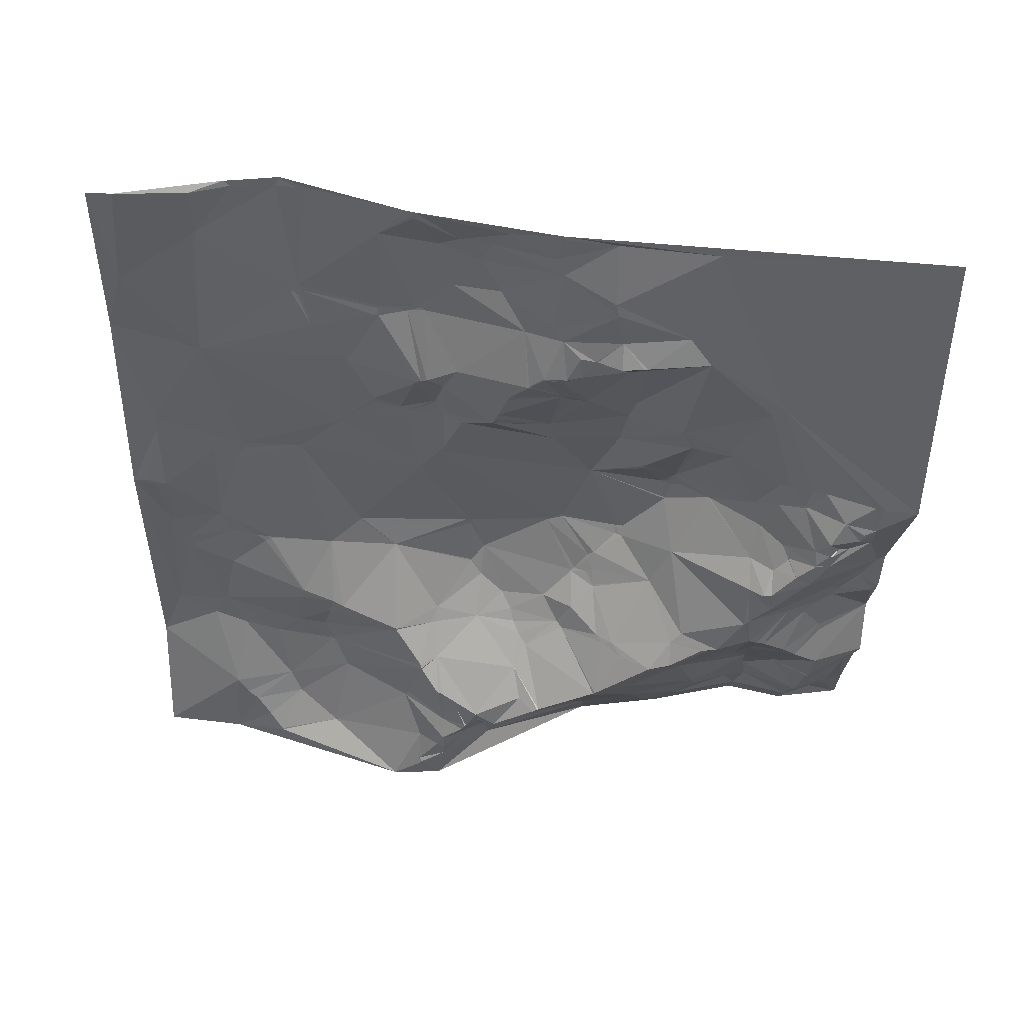
<metadata>
{"format":"obj","ext":"obj","renderer":"f3d","projection":"perspective","resolution":1024,"background":"white","views":[{"elev":-44.5,"azim":179.1,"up":"+Y"}]}
</metadata>
<code>
v 6650 152.5 -3067
v 6695 146.1 -3067
v 6732 156.2 -3067
v 6848 133.8 -3067
v 6957 69.67 -3067
v 6989 68.59 -3067
v 7110 112.9 -3067
v 7161 119.5 -3067
v 6671 148.9 -3077
v 7075 99.66 -3078
v 7075 99.95 -3079
v 6970 66.86 -3081
v 6669 146.4 -3082
v 6731 147.9 -3082
v 6920 97.31 -3082
v 6969 66.58 -3082
v 6970 67.01 -3082
v 6792 128.9 -3083
v 6969 66.73 -3083
v 6666 144.8 -3085
v 6971 68.4 -3085
v 6661 143.4 -3087
v 6693 132.5 -3087
v 7084 105.6 -3090
v 7034 99 -3092
v 6952 67.02 -3094
v 6662 140.4 -3095
v 6662 140 -3096
v 6650 141 -3099
v 6692 125.2 -3099
v 6786 119.6 -3099
v 6848 113.1 -3099
v 6802 114.9 -3100
v 6848 112.5 -3100
v 6725 140.4 -3102
v 7093 110.5 -3102
v 6921 88.98 -3103
v 6922 88.67 -3103
v 6740 135.7 -3104
v 6925 86.77 -3104
v 6952 63.95 -3104
v 6780 117.3 -3105
v 6952 63.69 -3105
v 6957 66.02 -3105
v 6935 79.51 -3106
v 6952 63.59 -3106
v 6970 74.43 -3106
v 6935 78.98 -3107
v 7100 112.7 -3107
v 6689 119.3 -3108
v 7060 111.8 -3111
v 6659 133.4 -3112
v 6690 116.3 -3112
v 6783 110.2 -3115
v 6952 62.39 -3116
v 6953 62.57 -3117
v 7107 115.2 -3117
v 7067 116.1 -3126
v 6766 109.1 -3127
v 6729 129 -3128
v 6766 108.6 -3128
v 6816 96.41 -3128
v 6874 86.51 -3130
v 6939 60.11 -3130
v 6874 85.84 -3131
v 6938 60.13 -3131
v 6953 68.89 -3131
v 6938 59.89 -3132
v 6937 60.26 -3133
v 6929 66.11 -3134
v 6936 60.46 -3134
v 6937 59.73 -3134
v 6928 65.52 -3135
v 6929 65.47 -3135
v 6981 88.41 -3135
v 6770 102.5 -3137
v 6916 57.78 -3139
v 6917 58.1 -3139
v 6978 87.25 -3139
v 6657 118.9 -3144
v 7024 109.7 -3144
v 6942 63.95 -3146
v 6710 114.2 -3148
v 6929 58.93 -3148
v 7161 139.6 -3148
v 6687 95.47 -3152
v 6730 114.7 -3152
v 6848 75.04 -3152
v 6650 117 -3153
v 6686 94.85 -3153
v 6731 114 -3153
v 6888 54.33 -3158
v 6820 77.92 -3159
v 6953 68.49 -3159
v 6884 54.64 -3160
v 6885 54.19 -3160
v 6957 69.84 -3160
v 6898 62.51 -3163
v 7032 115.7 -3165
v 7034 116.2 -3165
v 7075 124.3 -3165
v 6760 95.36 -3167
v 7035 116.5 -3167
v 7099 129.9 -3167
v 7034 116.3 -3168
v 7121 135.7 -3171
v 6650 102 -3175
v 6768 87.56 -3175
v 6650 101.8 -3176
v 6968 77.54 -3176
v 6968 77.63 -3177
v 6969 78.78 -3179
v 6969 79 -3180
v 6902 76.02 -3181
v 6783 78.16 -3182
v 6846 51.54 -3182
v 6957 84.28 -3182
v 7039 116 -3182
v 7057 119.2 -3182
v 6743 91.27 -3183
v 6784 77.25 -3183
v 6845 50.99 -3183
v 7147 139.4 -3183
v 6734 90.37 -3188
v 7112 134.6 -3188
v 6687 78.09 -3189
v 6733 89.87 -3189
v 6894 84.76 -3196
v 6731 80.18 -3202
v 6899 89.98 -3202
v 6704 70.2 -3205
v 6957 98.19 -3205
v 6962 96.8 -3205
v 6986 89.4 -3205
v 7034 107.3 -3205
v 6704 69.69 -3206
v 6986 89.52 -3206
v 6903 95.8 -3209
v 6929 100.4 -3209
v 6869 86.36 -3213
v 6650 110.3 -3215
v 6687 84.55 -3215
v 6809 46.29 -3215
v 6828 58.01 -3215
v 6957 102.9 -3215
v 6872 89.66 -3216
v 6873 90.04 -3216
v 7055 110.2 -3216
v 6905 100.5 -3217
v 7024 100.7 -3217
v 6714 63.4 -3218
v 6841 68.33 -3218
v 6842 69.07 -3218
v 6741 67.4 -3219
v 6835 65.31 -3220
v 7031 102.7 -3220
v 6687 85.12 -3221
v 6739 66.29 -3221
v 6742 65.65 -3221
v 6795 45.04 -3221
v 6834 65.17 -3221
v 6845 72.79 -3221
v 7052 109.3 -3224
v 6911 107.7 -3227
v 6882 100.3 -3232
v 6863 87.96 -3233
v 6730 54.69 -3234
v 6739 56.18 -3234
v 7103 127.7 -3234
v 6730 54.6 -3235
v 6770 45.81 -3236
v 6795 53.17 -3236
v 6735 52.77 -3237
v 6736 53.03 -3237
v 6774 44.85 -3237
v 6926 115.5 -3237
v 6764 42.74 -3241
v 6741 50.02 -3242
v 6701 76.16 -3244
v 6788 54.27 -3244
v 7133 130.8 -3246
v 6680 89.88 -3247
v 6933 118.6 -3247
v 6933 118.9 -3248
v 7130 130.5 -3248
v 7132 130.5 -3248
v 6690 82.66 -3249
v 6848 93.18 -3249
v 6848 93.67 -3250
v 6654 90.12 -3252
v 7132 130 -3252
v 6863 102.9 -3254
v 6652 89.42 -3255
v 6677 88.82 -3255
v 6863 103.4 -3255
v 6853 99.5 -3257
v 6861 103.6 -3257
v 6651 88.73 -3258
v 6679 86.12 -3258
v 6714 64.59 -3258
v 7078 125.3 -3258
v 7132 129.4 -3258
v 6650 88.6 -3259
v 6851 99.21 -3259
v 6924 122.1 -3259
v 6849 98.83 -3261
v 7074 125.1 -3261
v 7075 125.5 -3262
v 7076 125.7 -3262
v 7084 127 -3262
v 6986 117.5 -3264
v 7031 119.8 -3264
v 7104 128.9 -3264
v 7103 128.9 -3265
v 6852 102.5 -3266
v 6810 82.28 -3267
v 6664 88.33 -3270
v 6687 75.3 -3270
v 6714 59.23 -3270
v 6748 40.55 -3270
v 6852 104.3 -3270
v 6745 40.56 -3273
v 6848 103.2 -3273
v 7142 125.9 -3277
v 7141 125.8 -3279
v 6934 122.6 -3281
v 7108 128.7 -3282
v 7010 122.3 -3284
v 6933 122.1 -3285
v 6937 121.8 -3285
v 7010 122.4 -3285
v 6655 85.71 -3287
v 6732 39.03 -3287
v 6731 39.1 -3288
v 6830 104.5 -3289
v 6834 106.5 -3289
v 6881 119 -3289
v 6650 85.46 -3291
v 6877 118.4 -3292
v 6870 117.5 -3294
v 6834 108.7 -3295
v 6797 82.56 -3296
v 6829 106.9 -3296
v 6870 117.6 -3296
v 6747 44.8 -3300
v 6739 37.9 -3301
v 6738 37.67 -3302
v 6733 36.85 -3303
v 6709 35.03 -3317
v 6733 46.69 -3317
v 6747 58.14 -3317
v 6709 34.61 -3318
v 6732 46.34 -3318
v 6719 36.23 -3321
v 7141 117.7 -3321
v 7148 115.5 -3323
v 6724 46.14 -3328
v 6803 101.8 -3328
v 7152 113.9 -3328
v 6724 46.53 -3329
v 6803 102.1 -3329
v 7161 111.7 -3330
v 6699 34.46 -3334
v 6708 33.99 -3334
v 6708 34.3 -3335
v 6728 51.86 -3336
v 7092 127.2 -3338
v 6743 65.71 -3341
v 7107 125.7 -3341
v 6774 88.89 -3342
v 6775 89.49 -3342
v 6799 101 -3343
v 6687 41.5 -3344
v 6795 99.28 -3344
v 6672 46.64 -3345
v 6698 33.15 -3345
v 6700 33.09 -3345
v 6709 37.59 -3345
v 6794 98.74 -3345
v 6806 101.8 -3345
v 6802 100.9 -3346
v 7086 126.9 -3347
v 7107 125.7 -3347
v 6694 37.35 -3348
v 6967 108.4 -3348
v 6968 108.3 -3349
v 6853 105.8 -3350
v 7087 126.4 -3352
v 7089 126.3 -3352
v 7048 124 -3353
v 6701 32.43 -3356
v 6747 71.03 -3356
v 6798 96.16 -3356
v 6799 96.35 -3356
v 6683 31.8 -3361
v 6733 61.15 -3364
v 6734 61.87 -3364
v 6681 31.14 -3367
v 7143 121 -3368
v 6954 102.9 -3369
v 6820 87.57 -3370
v 6674 31.39 -3371
v 6717 51.48 -3371
v 6715 50.47 -3372
v 6716 51.01 -3372
v 6718 52.16 -3372
v 6821 86.87 -3372
v 6693 34.96 -3373
v 6715 50.62 -3373
v 6717 51.69 -3373
v 6820 86.22 -3373
v 6821 86.48 -3373
v 6820 85.82 -3374
v 6951 101.5 -3374
v 7134 122.2 -3374
v 6819 85.23 -3375
v 6820 85.42 -3375
v 7143 120.9 -3375
v 7143 120.9 -3379
v 7019 115.9 -3384
v 6734 56.73 -3387
v 6879 96.36 -3388
v 6650 29.31 -3389
v 6670 31.83 -3389
v 6671 32.31 -3389
v 6676 33.72 -3389
v 6706 46.43 -3389
v 6714 49.79 -3389
v 6729 54.6 -3389
v 6732 55.59 -3389
v 6837 88.78 -3396
v 6976 105.7 -3402
v 6760 61.29 -3403
v 6978 106.1 -3403
v 6939 93.18 -3404
v 6759 60.42 -3405
v 6768 63.36 -3405
v 6787 68.71 -3405
v 6882 91.29 -3405
v 6951 98.12 -3405
v 6791 69.23 -3406
v 6792 69.45 -3406
v 6882 90.97 -3406
v 6950 97.58 -3406
v 6979 105.9 -3406
v 6767 62.45 -3407
v 6996 108.9 -3407
v 6769 62.54 -3409
v 6948 96.2 -3409
v 6996 108 -3411
v 6920 80.19 -3416
v 6919 79.75 -3417
v 6956 97.36 -3418
v 6957 97.21 -3419
v 6799 67.32 -3421
v 6917 78.56 -3421
v 6833 79.03 -3425
v 6916 77.14 -3426
v 6829 73.24 -3441
v 6860 74.62 -3441
v 6870 75.95 -3441
v 6951 86.44 -3441
v 6969 89.14 -3441
v 7013 109.5 -3442
v 6910 72.73 -3443
v 6877 74.83 -3444
v 6968 88 -3444
v 7016 110 -3444
v 7107 117 -3444
v 6909 72.03 -3445
v 6877 73.85 -3446
v 6909 71.91 -3446
v 6965 86.41 -3446
v 6907 71.41 -3447
v 6961 84.34 -3448
v 6747 50.06 -3453
v 6739 49.6 -3457
v 6897 67.17 -3458
v 6898 67.39 -3458
v 6942 81.5 -3458
v 6896 67.19 -3459
v 6897 67.44 -3459
v 6877 64.11 -3466
v 6888 65.1 -3466
v 6888 65.21 -3467
v 7161 113.2 -3467
v 6874 62.35 -3469
v 7034 110 -3470
v 6865 61.77 -3472
v 6835 60.82 -3478
v 6825 58.91 -3481
v 6991 104.3 -3484
v 6994 104.6 -3484
v 6841 52.55 -3486
v 6856 60.2 -3486
v 6857 60.45 -3486
v 6866 62.81 -3486
v 6826 51.89 -3488
v 6828 51.93 -3488
v 6991 105 -3489
v 6973 102.2 -3490
v 6990 105 -3491
v 6962 99.09 -3493
v 7042 113.3 -3493
v 6788 49.25 -3494
v 6877 69.63 -3494
v 6900 78.54 -3494
v 6965 100.3 -3494
v 6970 101.8 -3494
v 7040 113.3 -3494
v 6964 99.89 -3495
v 6962 99.17 -3496
v 6963 99.52 -3496
v 6967 100.9 -3496
v 7039 113.4 -3496
v 7046 113.6 -3496
v 6967 100.9 -3497
v 6968 101.1 -3497
v 7041 113.5 -3500
v 6841 59.17 -3502
v 6883 72.9 -3502
v 6801 55.56 -3509
v 7150 105.7 -3510
v 6915 87.74 -3518
v 6944 93.45 -3518
v 6845 55.93 -3526
v 6847 56.9 -3534
v 7102 113.7 -3538
v 7104 113.5 -3538
v 7101 113.9 -3539
v 6927 89.88 -3540
v 7101 113.9 -3540
v 6878 66.66 -3548
v 6953 95.58 -3548
v 6989 99.39 -3552
v 6941 90.97 -3555
v 6921 82.74 -3558
v 6883 67.82 -3559
v 6788 56.2 -3572
v 6847 64.88 -3572
v 6910 74.39 -3572
v 6965 86.95 -3572
v 6968 87.67 -3572
v 7051 118.8 -3572
v 6970 87.98 -3573
v 7039 116 -3573
v 6971 88.17 -3574
v 7033 114.6 -3574
v 7077 114.9 -3574
v 7102 107.2 -3574
v 6878 65.16 -3575
v 7077 114.9 -3576
v 6879 65.2 -3577
v 6973 88.37 -3577
v 7048 118.8 -3577
v 6650 41.87 -3578
v 6879 65.16 -3578
v 6966 85.99 -3578
v 6973 88.3 -3578
v 7048 118.9 -3578
v 7077 114.9 -3578
v 7081 114.6 -3578
v 7145 100.4 -3578
v 7161 101.3 -3578
f 87 83 91
f 87 60 83
f 188 192 166
f 146 166 165
f 147 140 146
f 146 140 166
f 462 463 450
f 432 450 429
f 405 439 422
f 426 422 427
f 394 399 420
f 426 420 422
f 135 118 134
f 135 119 118
f 457 458 441
f 437 441 436
f 366 378 374
f 370 374 372
f 442 436 458
f 442 434 436
f 11 51 24
f 11 25 51
f 185 169 213
f 125 169 181
f 106 125 123
f 106 104 125
f 438 440 451
f 453 451 457
f 138 139 130
f 138 149 139
f 273 284 276
f 284 277 276
f 317 331 312
f 357 331 355
f 88 62 93
f 121 93 115
f 363 345 354
f 353 354 332
f 317 316 331
f 313 317 312
f 282 267 290
f 269 267 283
f 108 76 102
f 76 91 102
f 293 342 316
f 313 316 317
f 378 379 374
f 379 380 372
f 424 431 425
f 412 425 417
f 36 7 24
f 11 24 10
f 383 389 387
f 389 397 387
f 2 9 23
f 2 1 9
f 108 121 115
f 62 76 93
f 121 143 93
f 76 108 115
f 363 354 362
f 349 353 344
f 201 169 163
f 106 57 104
f 278 277 291
f 263 277 265
f 357 343 331
f 312 331 287
f 186 181 185
f 213 169 210
f 43 44 41
f 44 26 41
f 73 84 74
f 84 71 74
f 260 266 257
f 278 266 265
f 70 78 73
f 78 84 73
f 264 263 265
f 278 265 277
f 264 265 260
f 260 265 266
f 5 15 26
f 45 43 41
f 13 23 9
f 13 9 22
f 291 284 295
f 284 291 277
f 311 301 316
f 313 311 316
f 432 428 430
f 428 416 430
f 463 429 450
f 429 428 432
f 84 117 94
f 117 97 94
f 287 280 301
f 307 301 311
f 78 70 77
f 66 70 71
f 359 391 390
f 394 390 399
f 307 287 301
f 313 312 311
f 462 450 449
f 463 423 429
f 399 398 420
f 394 420 395
f 42 39 59
f 61 59 60
f 7 10 24
f 7 6 10
f 20 27 30
f 20 22 27
f 61 54 59
f 42 59 54
f 28 30 27
f 28 27 29
f 428 429 369
f 416 428 369
f 272 280 261
f 258 261 287
f 448 435 459
f 402 435 419
f 437 436 431
f 434 418 425
f 243 258 287
f 243 242 258
f 210 201 209
f 148 163 169
f 57 49 58
f 57 7 49
f 101 104 58
f 181 123 125
f 57 58 104
f 123 85 106
f 7 36 49
f 8 7 57
f 58 36 51
f 58 51 81
f 57 106 85
f 24 51 36
f 36 58 49
f 6 25 10
f 191 202 224
f 227 202 213
f 376 336 329
f 333 336 346
f 333 321 336
f 348 346 336
f 35 60 39
f 76 61 91
f 5 26 16
f 5 4 15
f 184 211 183
f 228 211 231
f 207 163 212
f 228 212 211
f 97 79 67
f 97 110 79
f 208 290 267
f 290 288 282
f 370 372 365
f 380 365 372
f 47 75 25
f 67 75 56
f 23 13 30
f 1 22 9
f 294 316 301
f 293 316 294
f 280 294 301
f 322 331 339
f 392 400 393
f 388 393 415
f 191 185 202
f 191 181 186
f 328 309 327
f 328 310 309
f 453 441 438
f 283 289 315
f 319 315 369
f 457 441 453
f 434 431 436
f 291 308 304
f 310 305 309
f 363 350 345
f 363 364 350
f 268 266 296
f 263 264 252
f 372 374 379
f 358 365 362
f 189 204 196
f 197 196 215
f 47 21 44
f 26 45 41
f 254 257 253
f 250 253 251
f 257 254 260
f 254 253 248
f 426 406 420
f 406 397 396
f 123 181 224
f 185 181 169
f 151 179 167
f 187 179 157
f 172 180 216
f 235 216 242
f 421 406 426
f 385 406 407
f 160 121 171
f 115 93 76
f 464 423 463
f 449 432 444
f 464 386 423
f 262 319 386
f 296 303 306
f 303 310 306
f 366 343 361
f 366 358 343
f 344 335 349
f 314 335 340
f 208 212 290
f 163 207 201
f 389 360 390
f 361 360 371
f 391 359 405
f 359 360 357
f 305 303 304
f 296 306 321
f 208 227 209
f 227 210 209
f 345 347 334
f 347 350 320
f 198 203 217
f 329 310 328
f 310 329 306
f 208 209 207
f 207 212 208
f 247 246 248
f 247 245 246
f 291 303 278
f 304 309 305
f 124 120 91
f 120 154 108
f 190 141 193
f 198 193 203
f 207 209 201
f 214 210 227
f 323 377 324
f 323 456 377
f 280 287 261
f 339 331 343
f 277 263 276
f 296 278 303
f 63 65 77
f 63 88 65
f 188 166 162
f 195 192 197
f 282 289 267
f 318 299 315
f 391 405 398
f 420 398 422
f 88 93 116
f 62 54 76
f 395 420 396
f 397 389 396
f 389 383 360
f 359 390 360
f 197 192 196
f 197 237 195
f 366 374 365
f 356 358 351
f 278 296 266
f 268 253 266
f 221 223 240
f 206 223 215
f 259 299 262
f 299 255 283
f 275 302 295
f 275 323 302
f 168 177 159
f 154 159 121
f 229 230 226
f 205 226 184
f 251 268 270
f 268 251 253
f 312 287 307
f 293 294 281
f 190 193 217
f 141 203 193
f 227 208 267
f 289 288 369
f 324 325 302
f 323 324 302
f 225 224 202
f 191 224 181
f 318 262 299
f 319 318 315
f 263 275 273
f 275 295 273
f 162 166 140
f 189 188 216
f 439 457 440
f 456 457 439
f 4 18 33
f 4 3 18
f 237 197 221
f 165 195 205
f 229 285 230
f 285 231 230
f 195 165 192
f 162 161 188
f 225 262 224
f 262 123 224
f 273 295 284
f 249 252 254
f 81 100 58
f 11 10 25
f 280 281 294
f 281 279 293
f 244 287 239
f 359 357 355
f 37 32 63
f 4 32 15
f 368 364 393
f 364 367 392
f 122 153 140
f 147 146 165
f 396 420 406
f 406 385 387
f 355 405 359
f 398 399 391
f 296 321 297
f 321 292 297
f 305 310 303
f 296 297 268
f 319 369 386
f 419 444 430
f 255 227 269
f 288 289 282
f 192 188 196
f 164 165 205
f 283 267 289
f 320 369 288
f 376 355 348
f 346 348 337
f 130 114 128
f 132 117 139
f 330 336 321
f 338 337 348
f 201 210 169
f 256 225 255
f 355 338 348
f 346 337 333
f 273 276 263
f 298 295 302
f 325 377 326
f 326 377 327
f 198 217 193
f 232 217 203
f 271 270 293
f 292 268 297
f 251 247 250
f 251 245 247
f 292 270 268
f 248 250 247
f 234 249 248
f 249 254 248
f 254 252 264
f 245 251 242
f 275 263 232
f 260 254 264
f 244 241 287
f 236 241 240
f 20 30 13
f 81 25 75
f 200 187 218
f 151 157 179
f 236 240 223
f 215 221 197
f 220 177 178
f 174 178 168
f 221 215 223
f 236 223 235
f 421 433 424
f 427 433 426
f 307 311 312
f 239 287 300
f 230 231 211
f 229 300 285
f 320 286 332
f 231 286 290
f 324 377 325
f 326 308 302
f 238 323 275
f 298 308 295
f 234 248 246
f 218 249 219
f 351 349 335
f 340 344 353
f 351 335 322
f 344 340 335
f 182 199 187
f 157 182 187
f 421 407 406
f 421 424 407
f 177 168 178
f 154 158 159
f 300 229 239
f 286 231 285
f 5 12 6
f 337 292 333
f 270 292 293
f 170 173 167
f 170 200 173
f 345 332 354
f 332 314 340
f 356 352 343
f 352 351 339
f 245 233 246
f 245 222 233
f 252 249 263
f 250 248 253
f 222 219 233
f 233 234 246
f 243 241 235
f 236 235 241
f 322 287 331
f 272 261 274
f 235 223 216
f 244 240 241
f 338 355 341
f 355 342 341
f 392 393 364
f 388 368 393
f 338 293 337
f 342 338 341
f 104 101 125
f 163 148 156
f 205 237 229
f 230 211 226
f 402 415 400
f 401 392 373
f 431 433 437
f 458 436 441
f 459 460 448
f 460 446 448
f 353 362 354
f 347 345 350
f 217 194 190
f 238 232 203
f 391 399 390
f 394 395 390
f 100 103 101
f 119 135 148
f 130 147 138
f 153 162 140
f 340 353 332
f 349 351 362
f 343 357 360
f 358 356 343
f 405 355 376
f 389 390 395
f 380 362 365
f 362 351 358
f 397 406 387
f 389 395 396
f 200 218 219
f 234 233 219
f 97 67 94
f 47 56 75
f 189 196 188
f 188 161 216
f 21 47 6
f 17 21 12
f 56 64 67
f 56 55 64
f 206 215 204
f 192 165 166
f 320 334 347
f 364 320 350
f 342 355 331
f 385 407 382
f 385 381 384
f 381 371 384
f 108 154 121
f 154 120 129
f 369 388 416
f 369 368 388
f 133 134 113
f 134 112 113
f 72 71 82
f 72 69 71
f 12 5 16
f 19 16 26
f 12 16 17
f 19 26 21
f 85 8 57
f 19 17 16
f 174 168 173
f 220 178 222
f 206 189 216
f 161 143 172
f 177 171 159
f 168 159 158
f 160 175 172
f 175 160 171
f 220 242 180
f 143 160 172
f 173 200 178
f 220 180 177
f 380 375 362
f 352 356 351
f 256 262 225
f 227 255 225
f 15 45 26
f 45 46 43
f 55 46 48
f 56 44 55
f 75 67 79
f 47 44 56
f 6 47 25
f 43 46 44
f 117 113 111
f 133 113 117
f 401 402 392
f 400 392 402
f 321 333 292
f 330 321 329
f 249 232 263
f 73 74 70
f 66 69 68
f 325 326 302
f 327 377 328
f 363 362 373
f 320 332 334
f 84 82 71
f 68 72 67
f 200 170 179
f 174 173 178
f 158 151 167
f 170 167 179
f 158 167 168
f 175 177 180
f 69 66 71
f 71 70 74
f 40 70 48
f 66 68 64
f 81 110 99
f 75 79 81
f 314 300 322
f 300 286 285
f 424 433 431
f 383 387 385
f 95 116 128
f 130 128 147
f 194 217 199
f 141 190 182
f 114 139 117
f 145 139 176
f 110 112 99
f 111 110 117
f 259 255 299
f 269 283 255
f 88 116 95
f 98 96 114
f 23 14 2
f 334 332 345
f 400 415 393
f 255 259 256
f 213 202 185
f 222 200 219
f 167 173 168
f 238 275 232
f 234 219 249
f 33 31 54
f 3 14 18
f 96 95 114
f 92 96 98
f 338 342 293
f 279 281 274
f 376 329 377
f 337 293 292
f 403 407 425
f 403 375 380
f 349 362 353
f 314 332 300
f 42 54 31
f 14 42 18
f 134 99 112
f 82 67 72
f 85 123 262
f 368 320 364
f 410 388 415
f 149 138 147
f 128 114 95
f 180 242 216
f 241 243 287
f 164 149 165
f 147 165 149
f 204 215 196
f 176 164 205
f 214 213 210
f 105 118 103
f 149 164 139
f 114 130 139
f 437 438 441
f 424 425 407
f 62 33 54
f 35 39 14
f 320 290 286
f 237 205 195
f 371 378 366
f 371 381 378
f 455 446 460
f 455 444 446
f 385 384 383
f 439 427 422
f 141 126 109
f 361 343 360
f 381 382 378
f 290 320 288
f 404 388 410
f 358 366 365
f 381 385 382
f 379 378 382
f 421 426 433
f 63 34 88
f 4 33 32
f 1 29 22
f 50 30 28
f 31 33 18
f 31 18 42
f 108 102 120
f 33 34 32
f 23 35 14
f 3 2 14
f 147 128 140
f 183 176 184
f 409 418 402
f 417 418 414
f 409 401 408
f 414 409 408
f 330 329 336
f 366 361 371
f 218 232 249
f 194 199 182
f 96 92 95
f 98 114 84
f 34 63 32
f 62 88 34
f 187 200 179
f 157 141 182
f 125 148 169
f 186 185 191
f 417 414 411
f 401 409 402
f 402 418 435
f 434 443 435
f 119 101 103
f 12 21 6
f 412 403 425
f 413 412 417
f 413 403 412
f 375 403 401
f 427 440 433
f 417 425 418
f 382 407 379
f 411 413 417
f 380 407 403
f 403 408 401
f 373 375 401
f 431 434 425
f 184 226 211
f 145 183 211
f 205 229 226
f 145 211 137
f 322 300 287
f 371 383 384
f 52 28 29
f 52 53 50
f 52 29 80
f 52 50 28
f 53 30 50
f 291 295 308
f 298 302 308
f 84 94 82
f 100 99 105
f 199 217 218
f 291 304 303
f 427 439 440
f 453 438 451
f 438 437 433
f 411 408 403
f 133 117 132
f 134 133 137
f 456 439 377
f 440 457 451
f 442 458 443
f 89 80 29
f 80 53 52
f 35 23 30
f 53 35 30
f 122 93 143
f 62 34 33
f 76 54 61
f 86 53 80
f 423 369 429
f 227 225 202
f 151 129 131
f 124 129 120
f 314 322 335
f 339 351 322
f 55 48 64
f 45 48 46
f 376 348 336
f 413 411 403
f 328 377 329
f 321 306 329
f 44 21 26
f 64 68 67
f 66 64 70
f 46 55 44
f 48 70 64
f 111 112 110
f 127 131 129
f 127 126 131
f 136 151 131
f 136 131 142
f 142 141 157
f 194 182 190
f 214 227 213
f 262 256 259
f 40 45 15
f 38 40 15
f 148 125 119
f 135 156 148
f 183 145 176
f 117 84 114
f 110 81 79
f 17 19 21
f 127 129 124
f 126 142 131
f 150 135 134
f 105 134 118
f 156 150 212
f 119 103 118
f 134 105 99
f 156 135 150
f 163 156 212
f 25 81 51
f 97 117 110
f 119 125 101
f 327 308 326
f 304 308 309
f 20 13 22
f 86 80 90
f 53 60 35
f 86 83 53
f 320 368 369
f 415 402 419
f 404 416 388
f 410 416 404
f 155 144 161
f 122 144 152
f 92 77 65
f 37 63 77
f 126 107 109
f 386 369 423
f 409 414 418
f 60 91 61
f 91 127 124
f 89 90 80
f 126 90 107
f 126 141 142
f 142 157 136
f 153 152 162
f 153 122 152
f 60 53 83
f 22 29 27
f 126 127 83
f 129 151 158
f 419 416 415
f 231 290 212
f 42 14 39
f 126 83 90
f 89 107 90
f 87 91 60
f 86 90 83
f 155 162 152
f 122 140 116
f 410 415 416
f 408 411 414
f 269 227 267
f 319 262 318
f 289 369 315
f 199 218 187
f 39 60 59
f 45 40 48
f 37 38 15
f 327 309 308
f 258 271 261
f 272 274 281
f 370 365 374
f 40 37 70
f 37 15 32
f 222 245 220
f 405 377 439
f 316 342 331
f 242 271 258
f 253 257 266
f 279 271 293
f 452 462 449
f 446 419 448
f 459 454 458
f 432 430 444
f 416 419 430
f 72 68 69
f 38 37 40
f 137 211 150
f 112 111 113
f 445 435 443
f 447 458 454
f 452 461 462
f 452 449 444
f 100 81 99
f 101 58 100
f 432 449 450
f 212 150 211
f 103 100 105
f 82 94 67
f 447 445 458
f 445 447 435
f 461 452 444
f 283 315 299
f 445 443 458
f 363 367 364
f 460 444 455
f 447 454 435
f 434 435 418
f 454 459 435
f 444 419 446
f 367 363 373
f 438 433 440
f 383 371 360
f 444 460 461
f 442 443 434
f 375 373 362
f 339 343 352
f 242 220 245
f 171 177 175
f 232 218 217
f 242 251 271
f 200 222 178
f 270 271 251
f 274 271 279
f 367 373 392
f 132 139 145
f 184 176 205
f 380 379 407
f 134 137 150
f 78 77 84
f 164 176 139
f 122 116 93
f 84 77 98
f 228 231 212
f 145 137 133
f 161 162 155
f 155 152 144
f 122 143 144
f 116 140 128
f 204 189 206
f 206 216 223
f 98 77 92
f 37 77 70
f 95 92 65
f 158 154 129
f 143 121 160
f 281 280 272
f 151 136 157
f 405 422 398
f 237 239 229
f 172 216 161
f 274 261 271
f 244 239 240
f 235 242 243
f 300 332 286
f 180 172 175
f 145 133 132
f 448 419 435
f 240 237 221
f 143 161 144
f 88 95 65
f 171 121 159
f 91 120 102
f 376 377 405
f 239 237 240
f 127 91 83

</code>
